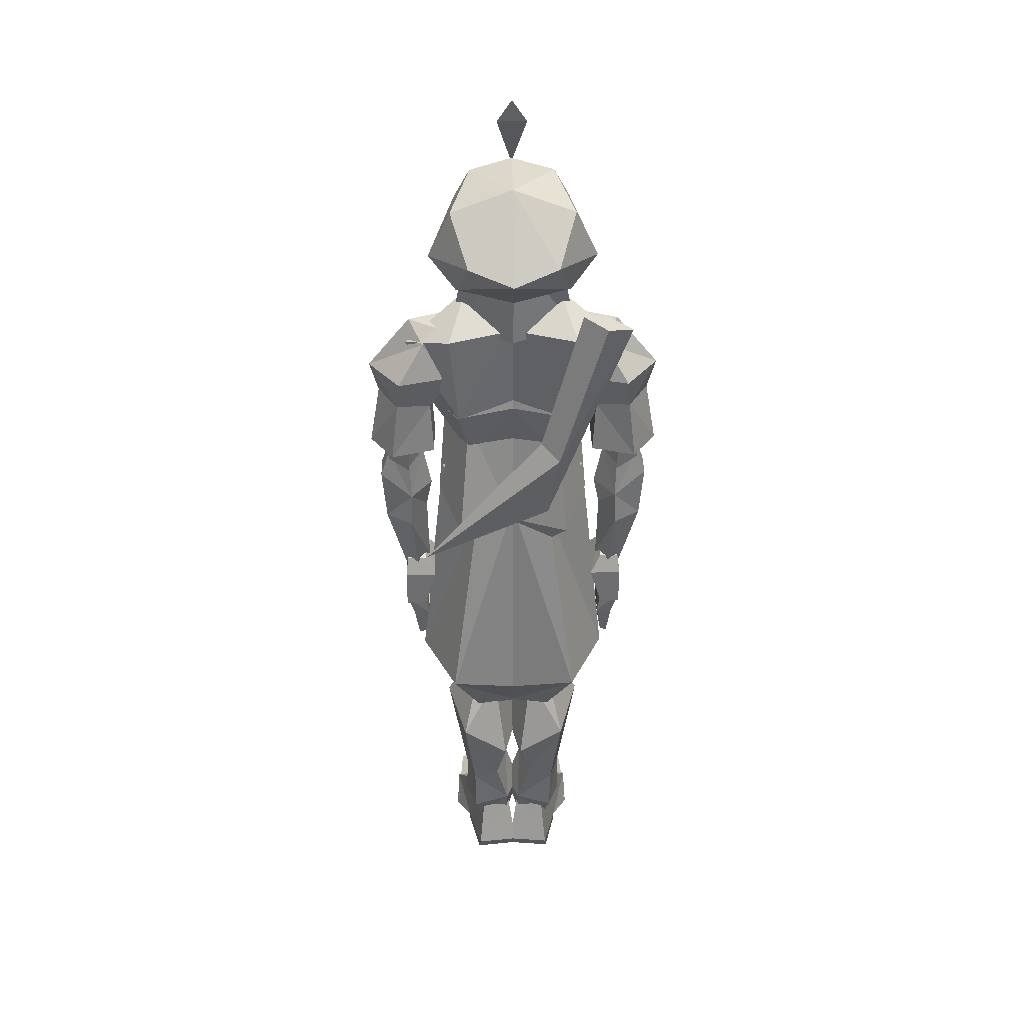
<metadata>
{"format":"obj","ext":"obj","renderer":"f3d","projection":"perspective","resolution":1024,"background":"white","views":[{"elev":35.7,"azim":178.8,"up":"+Y"}]}
</metadata>
<code>
o m154
v 0.171 0.469 0.1393
v 0.1537 0.4657 0.1106
v 0.1882 0.4657 0.1106
v 0.09321 0.5462 0.1156
v 0.2488 0.5462 0.1156
v 0.09957 0.6206 0.1407
v 0.2424 0.6206 0.1407
v 0.171 0.487 0.1573
v 0.171 0.5329 0.1838
v 0.1433 0.6409 0.1781
v 0.1987 0.6409 0.1781
v 0.226 0.5285 0.05807
v 0.116 0.5285 0.05807
v 0.2164 0.6453 0.08727
v 0.1255 0.6453 0.08727
v 0.171 0.5285 0.07967
v 0.171 0.6453 0.099
v 0.1157 0.6004 0.1479
v 0.07813 0.663 0.1273
v 0.2262 0.6004 0.1479
v 0.2638 0.663 0.1273
v 0.2601 0.698 0.1251
v 0.08187 0.698 0.1251
v 0.2137 0.663 0.1929
v 0.1283 0.663 0.1929
v 0.2137 0.698 0.1789
v 0.1283 0.698 0.1789
v 0.171 0.6049 0.1794
v 0.1152 0.6675 0.06034
v 0.1281 0.6049 0.08952
v 0.2267 0.6675 0.06034
v 0.2139 0.6049 0.08952
v 0.1221 0.696 0.06859
v 0.2199 0.696 0.06859
v 0.171 0.6675 0.07888
v 0.171 0.696 0.08436
v 0.171 0.6049 0.1005
v 0.2045 0.5743 0.1011
v 0.1855 0.5728 0.09743
v 0.171 0.5408 0.0846
v 0.2076 0.5393 0.08278
v 0.2228 0.5857 0.1187
v 0.2451 0.5743 0.1166
v 0.1855 0.5728 0.1375
v 0.2442 0.2826 0.1143
v 0.2082 0.2639 0.08349
v 0.1687 0.2627 0.09291
v 0.2702 0.3326 0.1158
v 0.2357 0.3286 0.04511
v 0.131 0.3022 0.06699
v 0.2045 0.5743 0.142
v 0.2076 0.5393 0.1614
v 0.171 0.5408 0.1498
v 0.2082 0.271 0.1518
v 0.1687 0.2675 0.1391
v 0.2357 0.3376 0.1913
v 0.131 0.3117 0.166
v 0.1641 0.1102 0.1229
v 0.1997 0.1072 0.1377
v 0.1913 0.07586 0.1301
v 0.1783 0.07054 0.1057
v 0.1786 0.1639 0.1161
v 0.2011 0.1509 0.1312
v 0.2257 0.09513 0.1224
v 0.209 0.07038 0.1057
v 0.2244 0.145 0.1175
v 0.198 0.2273 0.1497
v 0.1639 0.2119 0.129
v 0.2447 0.2489 0.1308
v 0.2194 0.2974 0.1232
v 0.1993 0.2932 0.1392
v 0.1825 0.2896 0.125
v 0.1776 0.1094 0.09099
v 0.1895 0.1595 0.08231
v 0.2146 0.09936 0.08798
v 0.2154 0.1475 0.08632
v 0.1797 0.2028 0.0693
v 0.2258 0.2356 0.06704
v 0.1911 0.2903 0.09424
v 0.211 0.2962 0.09574
v 0.1839 0.05704 0.1915
v 0.1758 0.03652 0.1388
v 0.1678 0.04101 0.08771
v 0.1769 0.09922 0.1035
v 0.1803 0.106 0.1267
v 0.2361 0.05704 0.1841
v 0.21 0.106 0.1231
v 0.2045 0.09922 0.1
v 0.21 0.04101 0.08304
v 0.2227 0.03652 0.1337
v 0.2384 0.02518 0.1678
v 0.1762 0.02518 0.173
v 0.2227 0.02529 0.1382
v 0.1758 0.02529 0.1433
v 0.2115 0.02529 0.09191
v 0.1691 0.02529 0.0966
v 0.196 0.02529 0.2323
v 0.1751 0.02529 0.1699
v 0.182 0.05898 0.1855
v 0.1969 0.04101 0.239
v 0.2316 0.02529 0.2277
v 0.232 0.04101 0.2344
v 0.2339 0.05898 0.1804
v 0.2375 0.02529 0.1647
v 0.1338 0.271 0.1518
v 0.09779 0.2826 0.1143
v 0.1733 0.2675 0.1391
v 0.1192 0.5857 0.1187
v 0.1565 0.5728 0.1375
v 0.1374 0.5743 0.142
v 0.09686 0.5743 0.1166
v 0.1343 0.5393 0.1614
v 0.1062 0.3376 0.1913
v 0.07172 0.3326 0.1158
v 0.211 0.3117 0.166
v 0.1338 0.2639 0.08349
v 0.1733 0.2627 0.09291
v 0.1565 0.5728 0.09743
v 0.1374 0.5743 0.1011
v 0.1343 0.5393 0.08278
v 0.1062 0.3286 0.04511
v 0.211 0.3022 0.06699
v 0.1779 0.1102 0.1229
v 0.1422 0.1072 0.1377
v 0.1506 0.07586 0.1301
v 0.1636 0.07054 0.1057
v 0.1633 0.1639 0.1161
v 0.1408 0.1509 0.1312
v 0.1162 0.09513 0.1224
v 0.1329 0.07038 0.1057
v 0.1176 0.145 0.1175
v 0.1439 0.2273 0.1497
v 0.178 0.2119 0.129
v 0.0973 0.2489 0.1308
v 0.1226 0.2974 0.1232
v 0.1426 0.2932 0.1392
v 0.1594 0.2896 0.125
v 0.1643 0.1094 0.09099
v 0.1525 0.1595 0.08231
v 0.1273 0.09936 0.08798
v 0.1266 0.1475 0.08632
v 0.1623 0.2028 0.0693
v 0.1162 0.2356 0.06704
v 0.1509 0.2903 0.09424
v 0.1309 0.2962 0.09574
v 0.158 0.05704 0.1915
v 0.1661 0.03652 0.1388
v 0.1742 0.04101 0.08771
v 0.165 0.09922 0.1035
v 0.1617 0.106 0.1267
v 0.1058 0.05704 0.1841
v 0.132 0.106 0.1231
v 0.1374 0.09922 0.1
v 0.1319 0.04101 0.08304
v 0.1193 0.03652 0.1337
v 0.1036 0.02518 0.1678
v 0.1657 0.02518 0.173
v 0.1193 0.02529 0.1382
v 0.1661 0.02529 0.1433
v 0.1304 0.02529 0.09191
v 0.1729 0.02529 0.0966
v 0.1458 0.02518 0.2323
v 0.1667 0.025 0.1699
v 0.1601 0.05875 0.1855
v 0.145 0.04091 0.239
v 0.1102 0.02549 0.2277
v 0.11 0.04122 0.2344
v 0.1082 0.0592 0.1804
v 0.1043 0.02555 0.1647
v 0.125 0.634 0.0596
v 0.08054 0.7848 0.0596
v 0.05531 0.7774 0.04501
v 0.1358 0.563 0.04501
v 0.143 0.6468 0.04501
v 0.1036 0.7917 0.04501
v 0.2623 0.5054 0.04501
v 0.125 0.634 0.03042
v 0.08054 0.7848 0.03042
v 0.08833 0.6542 0.1156
v 0.1242 0.7892 0.1052
v 0.07281 0.7015 0.1605
v 0.116 0.6675 0.06034
v 0.2536 0.6542 0.1156
v 0.2178 0.7892 0.1052
v 0.2692 0.7015 0.1605
v 0.2259 0.6675 0.06034
v 0.171 0.7892 0.1232
v 0.2137 0.7015 0.1951
v 0.1283 0.7015 0.1951
v 0.2137 0.6542 0.1726
v 0.1283 0.6542 0.1726
v 0.06413 0.7463 0.07923
v 0.2778 0.7463 0.07923
v 0.171 0.6675 0.08115
v 0.1077 0.7596 0.05216
v 0.2342 0.7596 0.05216
v 0.171 0.7596 0.07574
v 0.1295 0.8587 0.07829
v 0.14 0.8745 0.1299
v 0.1088 0.7508 0.1041
v 0.2125 0.8587 0.07829
v 0.202 0.8745 0.1299
v 0.2331 0.7508 0.1041
v 0.171 0.8474 0.06255
v 0.171 0.7532 0.06255
v 0.1504 0.7719 0.1461
v 0.14 0.8474 0.1127
v 0.202 0.8474 0.1127
v 0.1915 0.7917 0.119
v 0.1504 0.7917 0.119
v 0.171 0.7207 0.1724
v 0.1915 0.7719 0.1461
v 0.171 0.7281 0.1329
v 0.2122 0.8991 0.1456
v 0.1298 0.8991 0.1456
v 0.2311 0.8853 0.08048
v 0.1109 0.8853 0.08048
v 0.2143 0.8469 0.03781
v 0.1276 0.8469 0.03781
v 0.171 0.8976 0.1668
v 0.171 0.9435 0.1567
v 0.171 0.975 0.1342
v 0.1856 0.9518 0.1384
v 0.1564 0.9518 0.1384
v 0.171 0.9035 0.1626
v 0.171 0.9065 0.08475
v 0.171 0.834 0.025
v 0.1145 0.8685 0.153
v 0.2275 0.8685 0.153
v 0.08877 0.834 0.09328
v 0.2532 0.834 0.09328
v 0.1154 0.8129 0.06339
v 0.2266 0.8129 0.06339
v 0.171 0.8725 0.1701
v 0.171 0.834 0.09328
v 0.171 0.8 0.05915
v 0.171 0.8483 0.1656
v 0.171 0.8725 0.1617
v 0.1999 0.8488 0.1573
v 0.1993 0.872 0.1496
v 0.1427 0.872 0.1496
v 0.1421 0.8488 0.1573
v 0.1802 0.7749 0.1552
v 0.1802 0.7793 0.1628
v 0.2035 0.769 0.1148
v 0.1999 0.8257 0.1522
v 0.1421 0.8257 0.1522
v 0.1617 0.7793 0.1628
v 0.1385 0.769 0.1148
v 0.1617 0.7749 0.1552
v 0.2085 0.8395 0.09894
v 0.1964 0.8375 0.148
v 0.1456 0.8375 0.148
v 0.1335 0.8395 0.09894
v 0.171 0.837 0.1576
v 0.1656 0.8572 0.1581
v 0.1671 0.8193 0.1724
v 0.161 0.8084 0.149
v 0.1671 0.8104 0.1722
v 0.1764 0.8572 0.1581
v 0.1748 0.8193 0.1724
v 0.1748 0.8104 0.1722
v 0.181 0.8084 0.149
v 0.171 0.7793 0.1628
v 0.171 0.8267 0.1607
v 0.1047 0.7621 0.07272
v 0.06768 0.7655 0.09107
v 0.1047 0.7621 0.1121
v 0.08133 0.7498 0.115
v 0.06359 0.598 0.07096
v 0.07778 0.6078 0.09328
v 0.06359 0.598 0.1153
v 0.06349 0.6374 0.122
v 0.08493 0.6374 0.09455
v 0.04294 0.6078 0.1077
v 0.04294 0.6078 0.07927
v 0.025 0.6251 0.09055
v 0.03471 0.6823 0.09619
v 0.04792 0.6251 0.1299
v 0.05432 0.6823 0.1277
v 0.05763 0.7138 0.1389
v 0.02608 0.7113 0.09677
v 0.03919 0.6482 0.08073
v 0.03919 0.6482 0.1087
v 0.09011 0.6251 0.06852
v 0.08715 0.6758 0.07301
v 0.08715 0.6758 0.1161
v 0.09011 0.6251 0.1161
v 0.1103 0.7128 0.1251
v 0.1103 0.7128 0.06556
v 0.08133 0.7498 0.06728
v 0.06349 0.6374 0.06845
v 0.05432 0.6823 0.06034
v 0.04792 0.6251 0.0558
v 0.05763 0.7138 0.0491
v 0.06438 0.5344 0.06482
v 0.0798 0.5393 0.0966
v 0.08113 0.4702 0.09991
v 0.0699 0.4604 0.08574
v 0.06541 0.5679 0.06635
v 0.08562 0.5679 0.09523
v 0.06438 0.5388 0.1232
v 0.0699 0.4621 0.1151
v 0.06541 0.5679 0.1263
v 0.06315 0.6236 0.1131
v 0.0768 0.6142 0.09251
v 0.06315 0.6236 0.07401
v 0.05644 0.4651 0.09065
v 0.03841 0.5359 0.08052
v 0.03397 0.5866 0.08129
v 0.05644 0.4664 0.1081
v 0.0385 0.5383 0.1089
v 0.03397 0.5866 0.1094
v 0.04279 0.6133 0.08238
v 0.04279 0.6133 0.1036
v 0.05575 0.4565 0.07829
v 0.05575 0.461 0.1299
v 0.05812 0.4786 0.116
v 0.05812 0.475 0.08457
v 0.0867 0.461 0.1299
v 0.0768 0.4786 0.116
v 0.0867 0.4565 0.07829
v 0.0768 0.475 0.08457
v 0.07552 0.4161 0.1277
v 0.07552 0.4184 0.07829
v 0.05575 0.4161 0.1277
v 0.05575 0.4184 0.07829
v 0.08722 0.4411 0.1374
v 0.0852 0.4635 0.127
v 0.07731 0.4355 0.1421
v 0.06376 0.4592 0.1265
v 0.06045 0.4515 0.1178
v 0.07509 0.4298 0.1386
v 0.09279 0.4117 0.1403
v 0.0949 0.4137 0.1401
v 0.09471 0.4155 0.1356
v 0.09081 0.4118 0.1358
v 0.08308 0.4292 0.1297
v 0.07903 0.4491 0.1109
v 0.07887 0.393 0.126
v 0.07887 0.4039 0.07916
v 0.07438 0.4339 0.07843
v 0.07438 0.43 0.1268
v 0.06541 0.3885 0.1229
v 0.05644 0.421 0.1258
v 0.05644 0.4248 0.0783
v 0.06541 0.3974 0.08077
v 0.06315 0.3975 0.1229
v 0.06768 0.3603 0.1199
v 0.06768 0.3711 0.08566
v 0.06315 0.4017 0.08213
v 0.07887 0.3975 0.126
v 0.07438 0.3626 0.1219
v 0.07438 0.3747 0.08384
v 0.07887 0.4068 0.07907
v 0.2784 0.598 0.1153
v 0.2519 0.6251 0.1161
v 0.299 0.6078 0.07927
v 0.2784 0.598 0.07096
v 0.2519 0.6251 0.06852
v 0.299 0.6078 0.1077
v 0.294 0.6251 0.1299
v 0.2316 0.7128 0.1251
v 0.2316 0.7128 0.06556
v 0.2843 0.7138 0.1389
v 0.2372 0.7621 0.1121
v 0.2372 0.7621 0.07272
v 0.2606 0.7498 0.115
v 0.2785 0.6374 0.122
v 0.2548 0.6758 0.1161
v 0.2548 0.6758 0.07301
v 0.3028 0.6482 0.08073
v 0.3028 0.6482 0.1087
v 0.2876 0.6823 0.1277
v 0.317 0.6251 0.09055
v 0.3073 0.6823 0.09619
v 0.3159 0.7113 0.09677
v 0.2743 0.7655 0.09107
v 0.2642 0.6078 0.09328
v 0.257 0.6374 0.09455
v 0.294 0.6251 0.0558
v 0.2843 0.7138 0.0491
v 0.2606 0.7498 0.06728
v 0.2785 0.6374 0.06845
v 0.2876 0.6823 0.06034
v 0.2721 0.4621 0.1151
v 0.2721 0.4604 0.08574
v 0.2765 0.5679 0.1263
v 0.2765 0.5679 0.06635
v 0.2788 0.6236 0.1131
v 0.2788 0.6236 0.07401
v 0.2608 0.4702 0.09991
v 0.2563 0.5679 0.09523
v 0.2652 0.6142 0.09251
v 0.2776 0.5344 0.06482
v 0.2622 0.5393 0.0966
v 0.2776 0.5388 0.1232
v 0.2855 0.4651 0.09065
v 0.2855 0.4664 0.1081
v 0.308 0.5866 0.08129
v 0.308 0.5866 0.1094
v 0.2992 0.6133 0.08238
v 0.2992 0.6133 0.1036
v 0.3036 0.5359 0.08052
v 0.3035 0.5383 0.1089
v 0.2862 0.4565 0.07829
v 0.2862 0.461 0.1299
v 0.2838 0.4786 0.116
v 0.2838 0.475 0.08457
v 0.2553 0.461 0.1299
v 0.2652 0.4786 0.116
v 0.2553 0.4565 0.07829
v 0.2652 0.475 0.08457
v 0.2664 0.4161 0.1277
v 0.2664 0.4184 0.07829
v 0.2862 0.4161 0.1277
v 0.2862 0.4184 0.07829
v 0.2468 0.4129 0.1401
v 0.2489 0.4109 0.1402
v 0.2666 0.429 0.1385
v 0.2644 0.4347 0.1421
v 0.247 0.4147 0.1355
v 0.2545 0.4403 0.1373
v 0.2509 0.411 0.1357
v 0.2565 0.4627 0.1269
v 0.278 0.4585 0.1264
v 0.2813 0.4507 0.1177
v 0.2587 0.4284 0.1296
v 0.2627 0.4483 0.1109
v 0.2765 0.3885 0.1229
v 0.2855 0.421 0.1258
v 0.2855 0.4248 0.0783
v 0.2765 0.3974 0.08077
v 0.2631 0.393 0.126
v 0.2631 0.4039 0.07916
v 0.2676 0.4339 0.07843
v 0.2676 0.43 0.1268
v 0.2788 0.3975 0.1229
v 0.2743 0.3603 0.1199
v 0.2743 0.3711 0.08566
v 0.2788 0.4017 0.08213
v 0.2631 0.3975 0.126
v 0.2676 0.3626 0.1219
v 0.2676 0.3747 0.08384
v 0.2631 0.4068 0.07907
f 2 1 4
f 5 1 3
f 8 9 4
f 1 8 4
f 6 4 9
f 9 10 6
f 11 10 9
f 9 5 7
f 7 11 9
f 5 9 8
f 8 1 5
f 1 2 3
f 2 16 3
f 2 13 16
f 13 2 4
f 16 12 3
f 14 12 16
f 16 17 14
f 16 13 15
f 15 17 16
f 17 15 6
f 17 6 10
f 17 10 11
f 7 14 17
f 11 7 17
f 5 3 12
f 4 6 15
f 15 13 4
f 5 12 14
f 7 5 14
f 28 24 25
f 27 25 24
f 24 26 27
f 26 24 21
f 22 26 21
f 21 24 28
f 28 20 21
f 19 25 27
f 27 23 19
f 28 25 19
f 18 28 19
f 37 32 20
f 37 20 28
f 18 30 37
f 28 18 37
f 34 31 35
f 36 34 35
f 35 31 32
f 32 37 35
f 21 31 34
f 34 22 21
f 21 20 32
f 32 31 21
f 35 29 33
f 33 36 35
f 30 29 35
f 37 30 35
f 26 22 34
f 27 26 34
f 33 23 27
f 36 33 27
f 34 36 27
f 33 29 19
f 23 33 19
f 30 18 19
f 19 29 30
f 39 44 42
f 38 39 42
f 39 38 41
f 41 40 39
f 41 38 42
f 43 41 42
f 49 48 45
f 45 46 49
f 48 49 41
f 41 43 48
f 47 50 49
f 49 46 47
f 49 50 40
f 41 49 40
f 46 45 54
f 55 47 46
f 55 46 54
f 44 51 42
f 52 51 44
f 53 52 44
f 42 51 52
f 52 43 42
f 53 44 39
f 40 53 39
f 48 56 54
f 54 45 48
f 48 43 52
f 52 56 48
f 55 57 50
f 50 47 55
f 55 54 56
f 57 55 56
f 57 53 40
f 40 50 57
f 56 52 53
f 53 57 56
f 60 59 58
f 61 60 58
f 63 62 58
f 58 59 63
f 65 64 59
f 60 65 59
f 66 63 59
f 59 64 66
f 62 63 67
f 68 62 67
f 66 69 67
f 67 63 66
f 72 68 67
f 67 71 72
f 71 67 69
f 69 70 71
f 65 60 61
f 61 58 73
f 73 58 62
f 74 73 62
f 65 61 73
f 75 65 73
f 73 74 76
f 76 75 73
f 64 65 75
f 66 64 75
f 66 75 76
f 77 74 62
f 77 62 68
f 74 77 78
f 76 74 78
f 78 69 66
f 66 76 78
f 79 77 68
f 72 79 68
f 78 77 79
f 79 80 78
f 69 78 80
f 80 70 69
f 82 81 85
f 84 83 82
f 85 84 82
f 87 86 90
f 88 87 90
f 90 89 88
f 90 86 91
f 81 82 92
f 89 83 84
f 88 89 84
f 81 86 87
f 85 81 87
f 88 84 85
f 87 88 85
f 94 93 90
f 90 82 94
f 90 93 95
f 89 90 95
f 89 95 96
f 83 89 96
f 96 94 82
f 82 83 96
f 90 91 92
f 82 90 92
f 95 93 94
f 96 95 94
f 99 98 97
f 100 99 97
f 99 100 102
f 103 99 102
f 99 103 104
f 104 98 99
f 103 102 101
f 104 103 101
f 100 97 101
f 102 100 101
f 98 104 101
f 101 97 98
f 110 109 108
f 112 53 109
f 110 112 109
f 112 110 108
f 108 111 112
f 105 113 114
f 114 106 105
f 114 113 112
f 112 111 114
f 107 115 113
f 105 107 113
f 53 112 113
f 113 115 53
f 106 116 105
f 117 107 116
f 116 107 105
f 109 118 108
f 118 119 108
f 120 119 118
f 118 40 120
f 120 111 108
f 119 120 108
f 53 40 118
f 109 53 118
f 106 114 121
f 121 116 106
f 120 121 114
f 114 111 120
f 122 115 107
f 107 117 122
f 121 122 117
f 117 116 121
f 40 53 115
f 115 122 40
f 121 120 40
f 122 121 40
f 125 126 123
f 124 125 123
f 123 127 128
f 128 124 123
f 130 125 124
f 129 130 124
f 124 128 131
f 131 129 124
f 127 133 132
f 128 127 132
f 132 134 131
f 131 128 132
f 132 133 137
f 137 136 132
f 134 132 136
f 136 135 134
f 125 130 126
f 123 126 138
f 138 139 127
f 123 138 127
f 130 140 138
f 126 130 138
f 141 139 138
f 138 140 141
f 130 129 140
f 131 141 140
f 140 129 131
f 142 133 127
f 127 139 142
f 139 141 143
f 142 139 143
f 131 134 143
f 143 141 131
f 144 137 133
f 142 144 133
f 144 142 143
f 143 145 144
f 145 143 134
f 134 135 145
f 150 146 147
f 149 150 147
f 147 148 149
f 155 151 152
f 153 154 155
f 152 153 155
f 151 155 156
f 147 146 157
f 154 153 149
f 148 154 149
f 146 150 152
f 151 146 152
f 153 152 150
f 149 153 150
f 155 158 159
f 159 147 155
f 155 154 160
f 158 155 160
f 154 148 161
f 160 154 161
f 147 159 161
f 161 148 147
f 155 147 157
f 156 155 157
f 160 161 159
f 158 160 159
f 164 165 162
f 163 164 162
f 164 168 167
f 165 164 167
f 169 168 164
f 164 163 169
f 168 169 166
f 167 168 166
f 165 167 166
f 162 165 166
f 166 169 163
f 163 162 166
f 174 170 176
f 172 173 170
f 172 170 171
f 170 173 176
f 175 171 170
f 175 170 174
f 177 174 176
f 177 173 172
f 177 172 178
f 173 177 176
f 177 178 175
f 177 175 174
f 190 188 189
f 189 191 190
f 188 187 189
f 193 184 185
f 193 185 183
f 188 185 184
f 184 187 188
f 183 185 188
f 190 183 188
f 180 192 181
f 179 181 192
f 180 181 189
f 187 180 189
f 191 189 181
f 179 191 181
f 194 186 183
f 194 183 190
f 194 190 191
f 179 182 194
f 191 179 194
f 197 187 184
f 184 196 197
f 197 196 186
f 186 194 197
f 184 193 196
f 193 186 196
f 183 186 193
f 197 195 180
f 180 187 197
f 182 195 197
f 194 182 197
f 192 180 195
f 182 192 195
f 192 182 179
f 202 208 209
f 206 210 207
f 199 206 207
f 204 205 200
f 198 204 200
f 203 205 204
f 204 201 203
f 212 202 209
f 211 213 210
f 206 211 210
f 212 209 213
f 211 212 213
f 209 210 213
f 199 198 200
f 203 201 202
f 200 211 206
f 206 199 200
f 212 211 203
f 203 202 212
f 226 217 215
f 215 225 226
f 214 216 226
f 225 214 226
f 219 217 226
f 226 227 219
f 226 216 218
f 218 227 226
f 222 224 221
f 224 220 221
f 223 222 221
f 220 223 221
f 234 229 214
f 214 225 234
f 215 228 234
f 225 215 234
f 235 231 229
f 229 234 235
f 228 230 235
f 234 228 235
f 233 231 235
f 235 236 233
f 235 230 232
f 232 236 235
f 233 236 227
f 227 218 233
f 227 236 232
f 219 227 232
f 229 231 216
f 216 214 229
f 228 215 217
f 230 228 217
f 231 233 218
f 218 216 231
f 230 217 219
f 232 230 219
f 239 238 237
f 240 238 239
f 242 238 241
f 237 238 242
f 245 244 243
f 246 244 245
f 249 248 247
f 250 248 249
f 251 246 245
f 252 246 251
f 254 247 253
f 249 247 254
f 239 251 240
f 254 242 241
f 252 251 239
f 252 239 237
f 255 252 237
f 255 237 242
f 253 255 242
f 254 253 242
f 258 257 256
f 258 259 257
f 260 256 257
f 257 261 260
f 257 259 262
f 262 261 257
f 261 263 260
f 262 263 261
f 264 248 250
f 264 250 243
f 264 243 244
f 265 247 248
f 248 264 265
f 244 246 265
f 264 244 265
f 255 253 247
f 265 255 247
f 255 265 246
f 252 255 246
f 223 224 222
f 224 223 220
f 245 250 249
f 243 250 245
f 288 279 277
f 266 267 268
f 267 269 268
f 271 270 272
f 273 271 272
f 271 273 274
f 276 272 270
f 272 276 275
f 278 277 279
f 279 280 278
f 280 281 282
f 282 278 280
f 267 282 281
f 269 267 281
f 283 275 276
f 284 275 283
f 273 275 284
f 275 273 272
f 288 285 286
f 286 287 288
f 290 289 287
f 287 286 290
f 287 280 279
f 279 288 287
f 287 289 281
f 281 280 287
f 290 266 268
f 289 290 268
f 289 268 269
f 281 289 269
f 285 288 277
f 277 294 285
f 291 267 266
f 271 292 270
f 274 292 271
f 277 278 293
f 294 277 293
f 293 278 282
f 295 293 282
f 291 295 282
f 282 267 291
f 276 292 283
f 292 276 270
f 294 293 286
f 286 285 294
f 295 290 286
f 286 293 295
f 291 266 290
f 290 295 291
f 298 299 296
f 297 298 296
f 297 296 300
f 301 297 300
f 302 303 298
f 298 297 302
f 301 304 302
f 302 297 301
f 306 307 305
f 299 298 303
f 306 301 300
f 307 306 300
f 306 305 304
f 301 306 304
f 308 309 296
f 299 308 296
f 309 310 300
f 300 296 309
f 311 312 309
f 308 311 309
f 312 313 310
f 309 312 310
f 311 303 302
f 312 311 302
f 304 313 312
f 312 302 304
f 299 303 311
f 311 308 299
f 315 305 307
f 307 314 315
f 314 307 300
f 300 310 314
f 315 314 310
f 310 313 315
f 304 305 315
f 313 304 315
f 321 318 317
f 320 321 317
f 321 320 322
f 322 323 321
f 323 322 316
f 316 319 323
f 322 320 324
f 325 322 324
f 317 326 324
f 324 320 317
f 319 318 321
f 321 323 319
f 325 327 316
f 322 325 316
f 326 327 325
f 325 324 326
f 318 319 316
f 317 318 316
f 316 327 326
f 317 316 326
f 333 334 335
f 330 333 335
f 330 335 336
f 328 330 336
f 337 334 333
f 331 330 328
f 328 329 331
f 332 333 330
f 331 332 330
f 336 337 338
f 338 328 336
f 333 338 337
f 339 329 328
f 338 339 328
f 338 333 332
f 339 338 332
f 336 335 334
f 337 336 334
f 343 340 341
f 341 342 343
f 345 344 340
f 340 343 345
f 342 346 345
f 343 342 345
f 341 347 346
f 342 341 346
f 344 347 341
f 341 340 344
f 347 344 345
f 345 346 347
f 350 349 348
f 351 350 348
f 354 355 352
f 353 354 352
f 353 352 348
f 349 353 348
f 354 353 349
f 350 354 349
f 354 350 351
f 351 355 354
f 355 351 348
f 348 352 355
f 375 362 357
f 368 378 366
f 356 379 359
f 369 380 379
f 379 356 369
f 358 361 356
f 358 356 359
f 362 375 376
f 376 374 362
f 377 365 374
f 374 376 377
f 378 368 365
f 377 378 365
f 372 373 361
f 358 372 361
f 361 373 369
f 369 356 361
f 371 360 357
f 357 370 371
f 370 363 364
f 364 371 370
f 362 374 370
f 370 357 362
f 365 363 370
f 370 374 365
f 364 363 366
f 367 364 366
f 363 365 368
f 366 363 368
f 375 357 360
f 360 381 375
f 378 383 367
f 378 367 366
f 379 380 384
f 359 379 384
f 375 381 385
f 376 375 385
f 385 382 377
f 376 385 377
f 377 382 383
f 383 378 377
f 384 372 358
f 358 359 384
f 371 385 381
f 381 360 371
f 371 364 382
f 382 385 371
f 364 367 383
f 383 382 364
f 392 396 395
f 387 392 395
f 396 393 389
f 395 396 389
f 397 396 392
f 392 386 397
f 393 396 397
f 393 397 388
f 391 394 390
f 392 387 386
f 394 391 389
f 393 394 389
f 394 393 388
f 390 394 388
f 398 387 395
f 404 398 395
f 389 400 404
f 404 395 389
f 399 398 404
f 405 399 404
f 405 404 400
f 401 405 400
f 399 405 397
f 386 399 397
f 405 401 388
f 388 397 405
f 399 386 387
f 387 398 399
f 391 390 403
f 403 402 391
f 389 391 402
f 402 400 389
f 400 402 403
f 403 401 400
f 388 401 403
f 390 388 403
f 408 407 406
f 409 408 406
f 411 410 407
f 408 411 407
f 406 412 413
f 413 409 406
f 414 416 407
f 407 410 414
f 411 408 409
f 409 413 411
f 415 412 406
f 417 415 406
f 415 417 416
f 416 414 415
f 406 407 416
f 417 406 416
f 412 410 411
f 411 413 412
f 412 415 414
f 410 412 414
f 420 421 418
f 419 420 418
f 421 423 422
f 418 421 422
f 420 419 424
f 423 421 426
f 426 425 423
f 427 426 421
f 420 427 421
f 428 424 422
f 422 423 428
f 424 428 420
f 429 428 423
f 425 429 423
f 428 429 427
f 420 428 427
f 422 424 419
f 418 422 419
f 431 430 433
f 433 432 431
f 435 434 437
f 437 436 435
f 434 430 431
f 431 437 434
f 436 437 431
f 432 436 431
f 435 436 432
f 433 435 432
f 435 433 430
f 430 434 435
f 440 441 438
f 439 440 438
f 444 443 442
f 445 444 442
f 443 439 438
f 442 443 438
f 444 440 439
f 443 444 439
f 441 440 444
f 444 445 441
f 438 441 445
f 445 442 438
f 80 79 72
f 81 91 86
f 137 144 145
f 146 156 157
f 171 178 172
f 202 204 199
f 211 205 203
f 254 238 251
f 262 259 258
f 283 292 274
f 339 331 329
f 372 384 380
f 429 426 427
f 72 71 70
f 70 80 72
f 81 92 91
f 145 135 137
f 135 136 137
f 146 151 156
f 171 175 178
f 202 201 204
f 204 198 199
f 199 207 208
f 207 210 208
f 210 209 208
f 208 202 199
f 211 200 205
f 254 241 238
f 238 240 251
f 251 245 249
f 249 254 251
f 258 256 260
f 260 263 258
f 263 262 258
f 274 273 284
f 284 283 274
f 339 332 331
f 380 369 373
f 373 372 380
f 429 425 426

</code>
